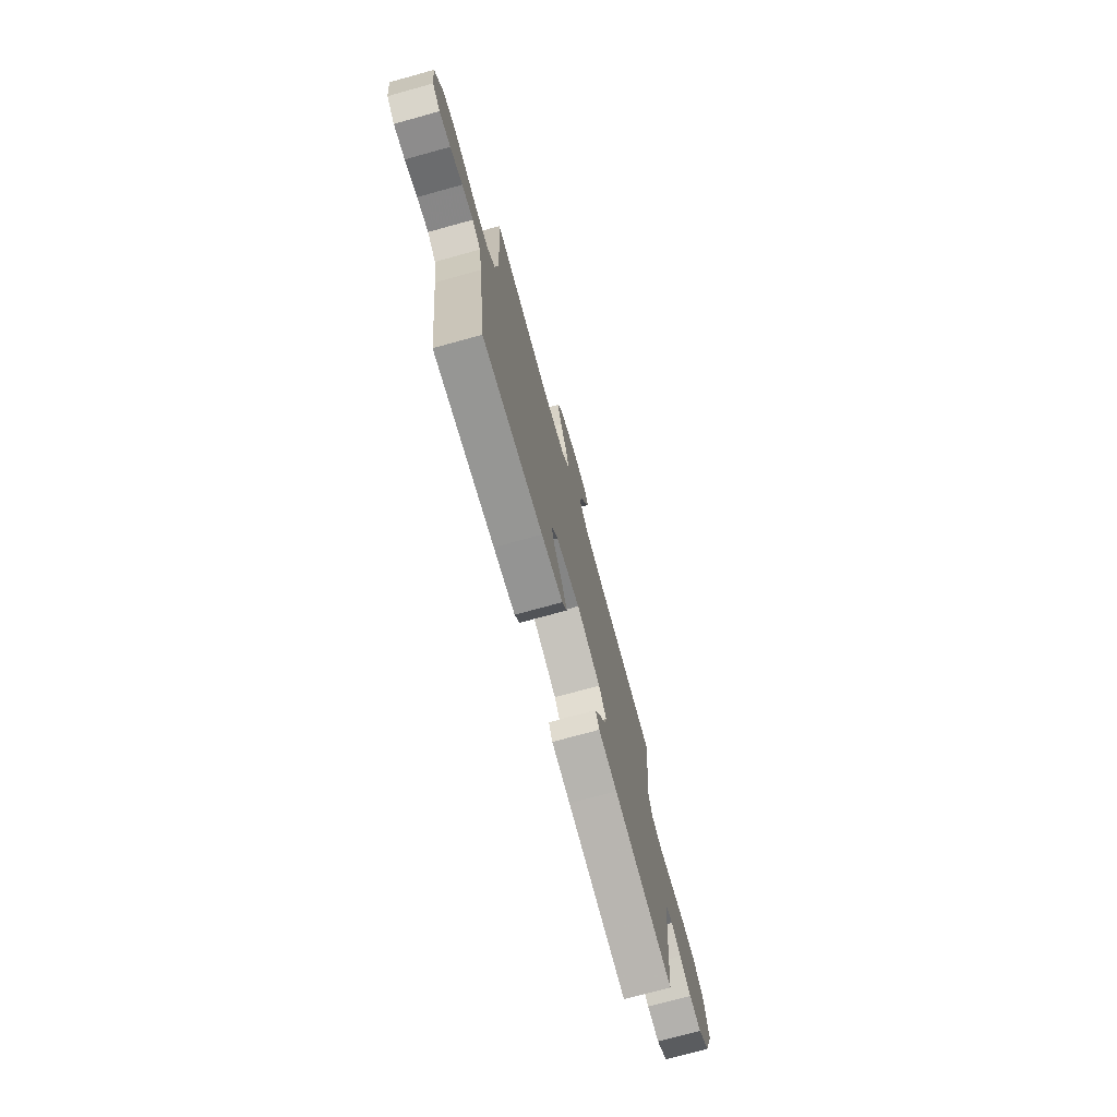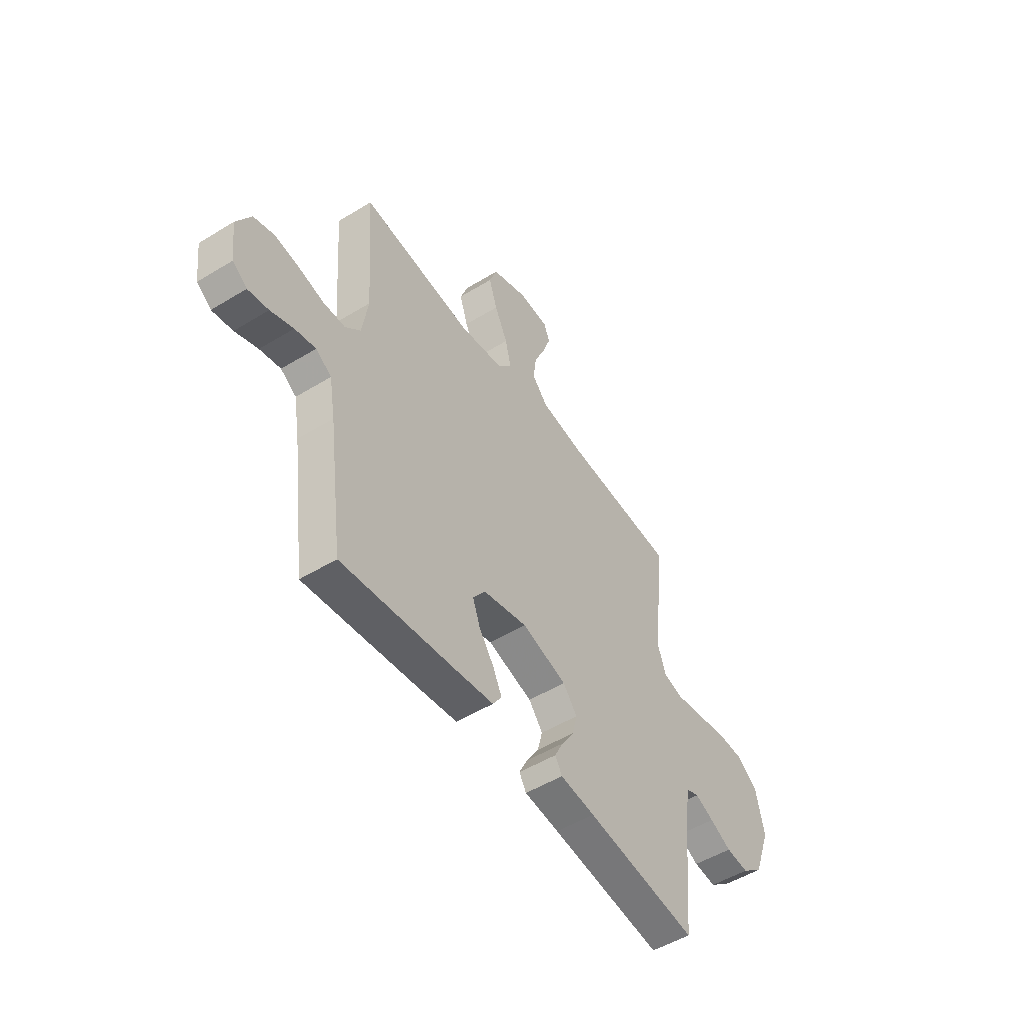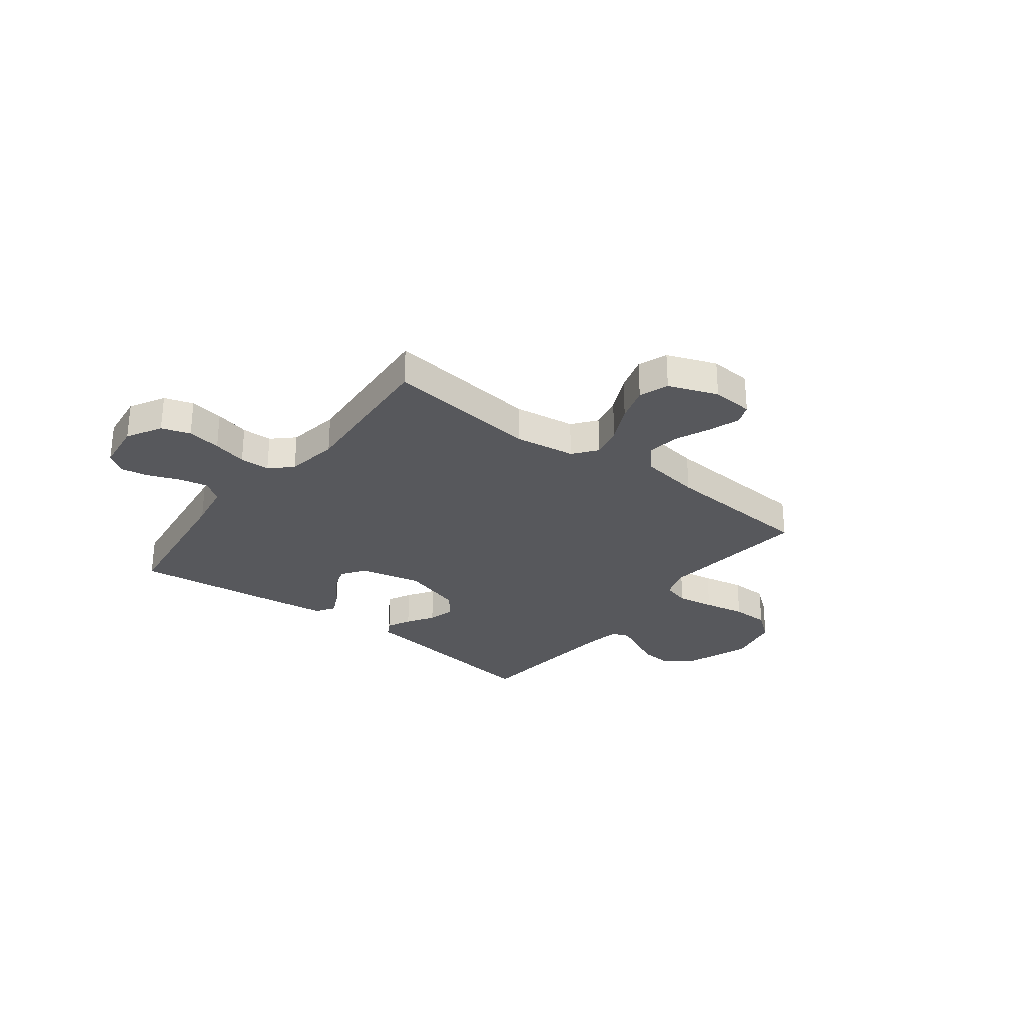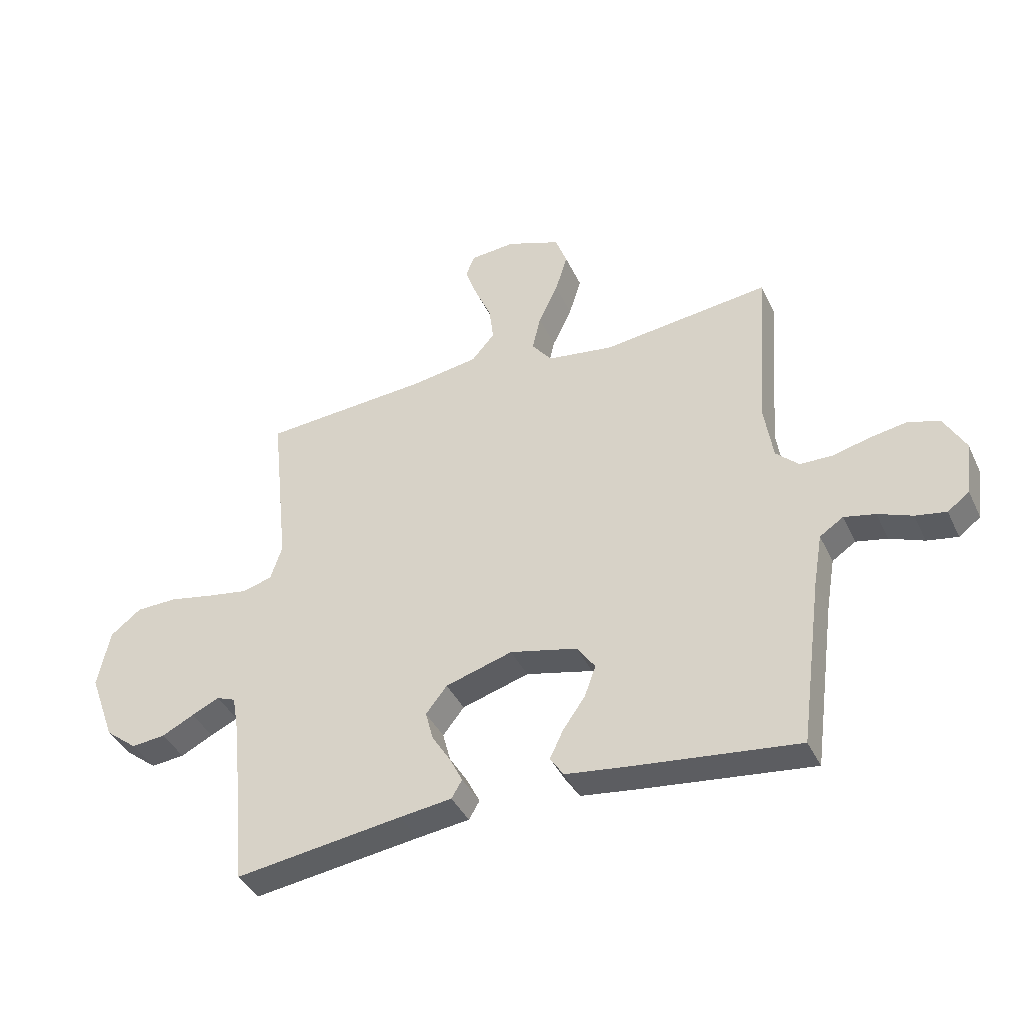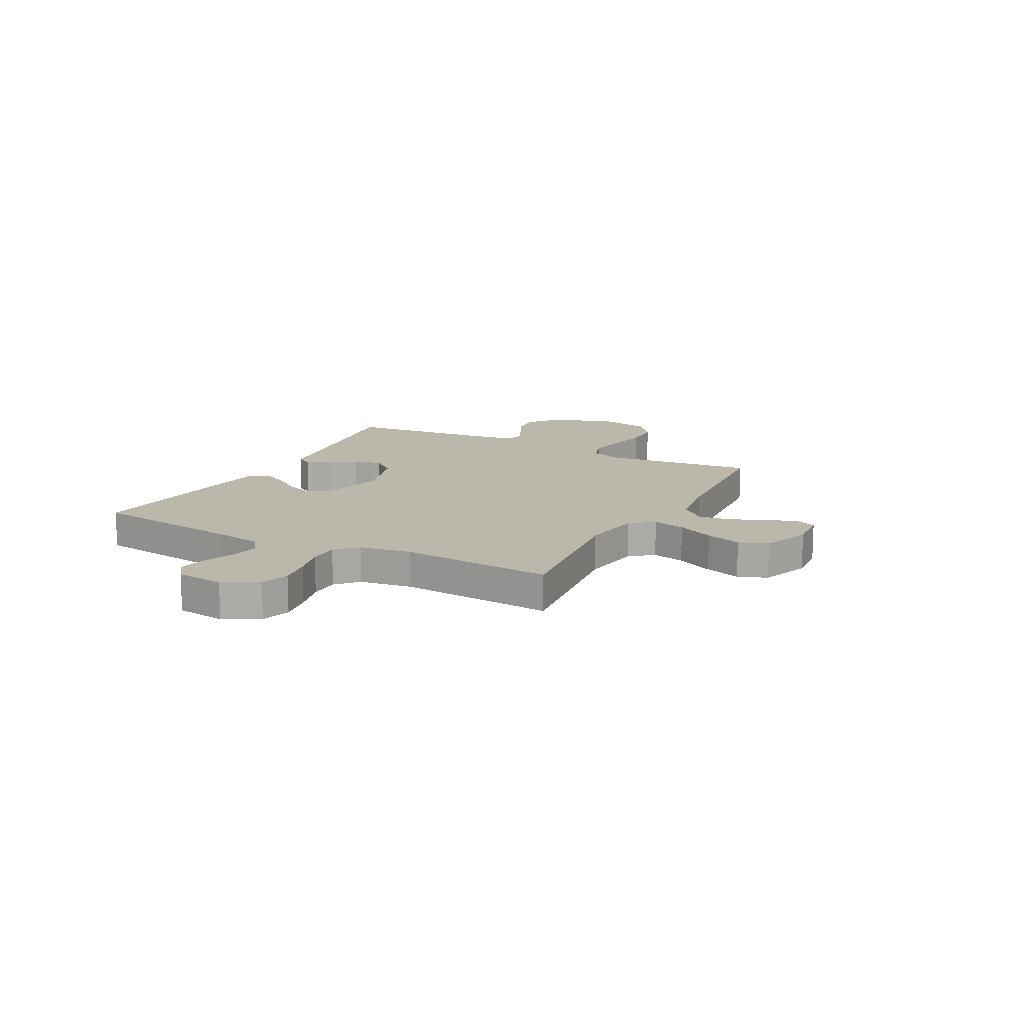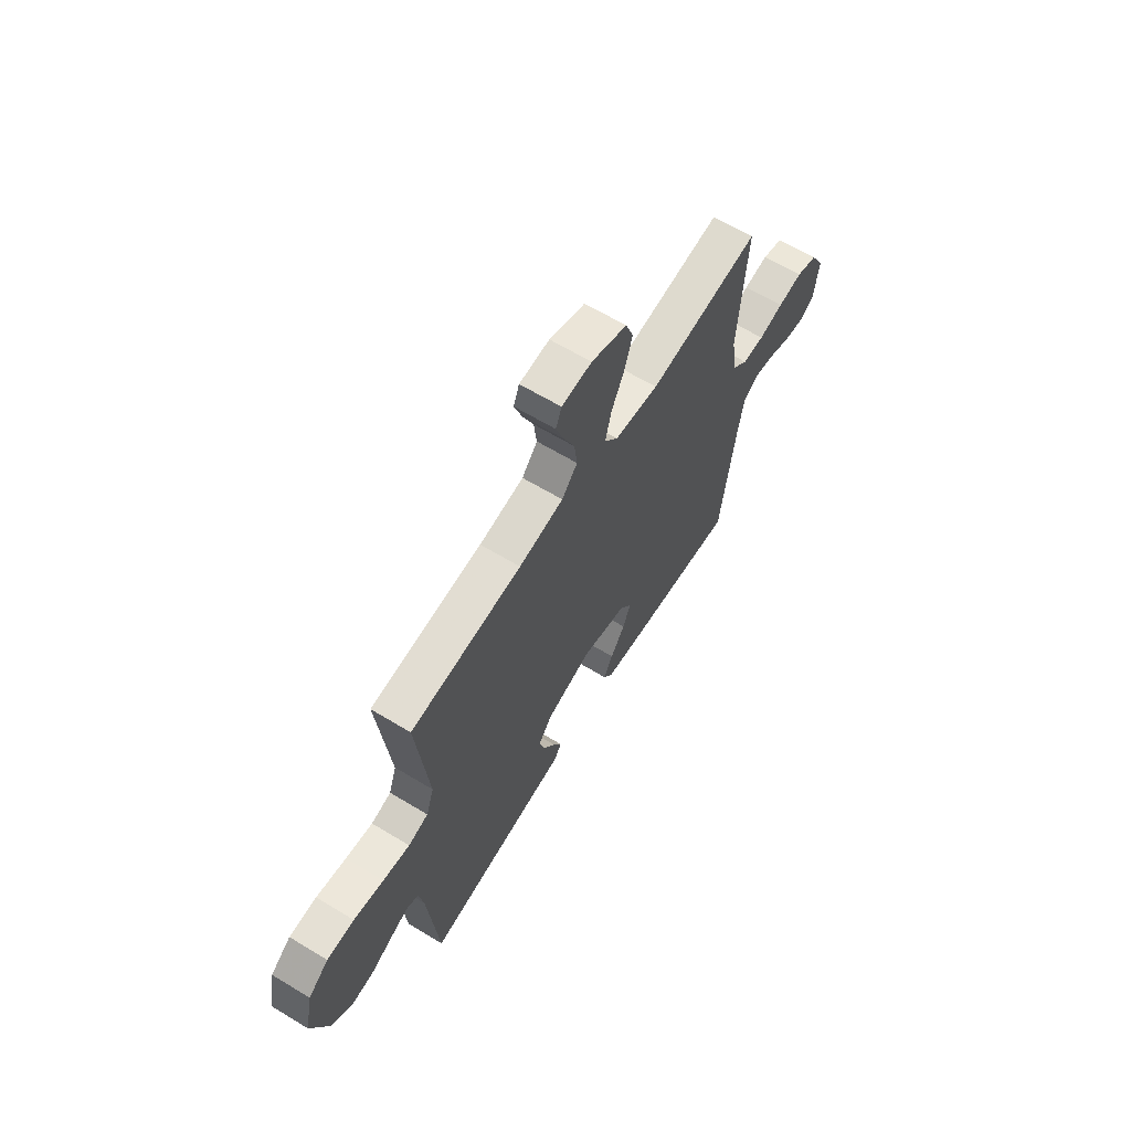
<metadata>
{"format":"obj","ext":"obj","renderer":"f3d","projection":"perspective","resolution":1024,"background":"white","views":[{"elev":-74.0,"azim":-74.6,"up":"+Z"},{"elev":-51.1,"azim":-56.3,"up":"+Z"},{"elev":-28.5,"azim":-37.5,"up":"+Y"},{"elev":-39.9,"azim":-156.4,"up":"+Z"},{"elev":14.2,"azim":-62.2,"up":"+Y"},{"elev":63.9,"azim":121.4,"up":"+Z"}]}
</metadata>
<code>
v 0.5 0.07 -0.5
v 0.2 0.07 -0.458
v 0.107 0.07 -0.446
v 0.088 0.07 -0.414
v 0.111 0.07 -0.368
v 0.144 0.07 -0.316
v 0.158 0.07 -0.263
v 0.12 0.07 -0.215
v 0 0.07 -0.179
v -0.12 0.07 -0.207
v -0.153 0.07 -0.253
v -0.133 0.07 -0.308
v -0.093 0.07 -0.365
v -0.069 0.07 -0.415
v -0.093 0.07 -0.451
v -0.2 0.07 -0.465
v -0.5 0.07 -0.5
v -0.54 0.07 -0.2
v -0.556 0.07 -0.107
v -0.598 0.07 -0.079
v -0.654 0.07 -0.091
v -0.715 0.07 -0.115
v -0.77 0.07 -0.125
v -0.809 0.07 -0.096
v -0.821 0.07 0
v -0.783 0.07 0.068
v -0.727 0.07 0.086
v -0.661 0.07 0.075
v -0.594 0.07 0.058
v -0.535 0.07 0.059
v -0.494 0.07 0.098
v -0.478 0.07 0.2
v -0.5 0.07 0.5
v -0.2 0.07 0.464
v -0.081 0.07 0.481
v -0.045 0.07 0.527
v -0.06 0.07 0.591
v -0.095 0.07 0.664
v -0.117 0.07 0.734
v -0.096 0.07 0.791
v 0 0.07 0.827
v 0.081 0.07 0.821
v 0.097 0.07 0.782
v 0.076 0.07 0.722
v 0.046 0.07 0.653
v 0.038 0.07 0.589
v 0.08 0.07 0.541
v 0.2 0.07 0.522
v 0.5 0.07 0.5
v 0.468 0.07 0.2
v 0.489 0.07 0.137
v 0.543 0.07 0.122
v 0.616 0.07 0.134
v 0.697 0.07 0.15
v 0.771 0.07 0.148
v 0.826 0.07 0.105
v 0.848 0.07 0
v 0.802 0.07 -0.125
v 0.745 0.07 -0.17
v 0.684 0.07 -0.164
v 0.626 0.07 -0.135
v 0.576 0.07 -0.112
v 0.542 0.07 -0.125
v 0.529 0.07 -0.2
v 0.5 0 -0.5
v 0.2 0 -0.458
v 0.107 0 -0.446
v 0.088 0 -0.414
v 0.111 0 -0.368
v 0.144 0 -0.316
v 0.158 0 -0.263
v 0.12 0 -0.215
v 0 0 -0.179
v -0.12 0 -0.207
v -0.153 0 -0.253
v -0.133 0 -0.308
v -0.093 0 -0.365
v -0.069 0 -0.415
v -0.093 0 -0.451
v -0.2 0 -0.465
v -0.5 0 -0.5
v -0.54 0 -0.2
v -0.556 0 -0.107
v -0.598 0 -0.079
v -0.654 0 -0.091
v -0.715 0 -0.115
v -0.77 0 -0.125
v -0.809 0 -0.096
v -0.821 0 0
v -0.783 0 0.068
v -0.727 0 0.086
v -0.661 0 0.075
v -0.594 0 0.058
v -0.535 0 0.059
v -0.494 0 0.098
v -0.478 0 0.2
v -0.5 0 0.5
v -0.2 0 0.464
v -0.081 0 0.481
v -0.045 0 0.527
v -0.06 0 0.591
v -0.095 0 0.664
v -0.117 0 0.734
v -0.096 0 0.791
v 0 0 0.827
v 0.081 0 0.821
v 0.097 0 0.782
v 0.076 0 0.722
v 0.046 0 0.653
v 0.038 0 0.589
v 0.08 0 0.541
v 0.2 0 0.522
v 0.5 0 0.5
v 0.468 0 0.2
v 0.489 0 0.137
v 0.543 0 0.122
v 0.616 0 0.134
v 0.697 0 0.15
v 0.771 0 0.148
v 0.826 0 0.105
v 0.848 0 0
v 0.802 0 -0.125
v 0.745 0 -0.17
v 0.684 0 -0.164
v 0.626 0 -0.135
v 0.576 0 -0.112
v 0.542 0 -0.125
v 0.529 0 -0.2
f 58 59 60 61
f 58 61 62
f 57 58 62
f 56 57 62 63
f 53 54 55 56
f 52 53 56 63
f 48 49 50
f 47 48 50 51
f 42 43 44 45
f 40 41 42 45
f 40 45 46
f 37 38 39 40
f 36 37 40 46
f 35 36 46 47
f 32 33 34
f 31 32 34 35
f 30 31 35 47
f 26 27 28 29
f 24 25 26 29
f 24 29 30
f 21 22 23 24
f 20 21 24 30
f 19 20 30 47
f 15 16 17 18
f 12 13 14 15
f 11 12 15 18
f 10 11 18 19
f 3 4 5 6
f 2 3 6
f 64 1 2 6
f 64 6 7
f 51 52 63 64
f 51 64 7 8
f 47 51 8 9
f 9 10 19 47
f 125 124 123 122
f 126 125 122
f 126 122 121
f 127 126 121 120
f 120 119 118 117
f 127 120 117 116
f 114 113 112
f 115 114 112 111
f 109 108 107 106
f 109 106 105 104
f 110 109 104
f 104 103 102 101
f 110 104 101 100
f 111 110 100 99
f 98 97 96
f 99 98 96 95
f 111 99 95 94
f 93 92 91 90
f 93 90 89 88
f 94 93 88
f 88 87 86 85
f 94 88 85 84
f 111 94 84 83
f 82 81 80 79
f 79 78 77 76
f 82 79 76 75
f 83 82 75 74
f 70 69 68 67
f 70 67 66
f 70 66 65 128
f 71 70 128
f 128 127 116 115
f 72 71 128 115
f 73 72 115 111
f 111 83 74 73
f 1 65 66 2
f 2 66 67 3
f 3 67 68 4
f 4 68 69 5
f 5 69 70 6
f 6 70 71 7
f 7 71 72 8
f 8 72 73 9
f 9 73 74 10
f 10 74 75 11
f 11 75 76 12
f 12 76 77 13
f 13 77 78 14
f 14 78 79 15
f 15 79 80 16
f 16 80 81 17
f 17 81 82 18
f 18 82 83 19
f 19 83 84 20
f 20 84 85 21
f 21 85 86 22
f 22 86 87 23
f 23 87 88 24
f 24 88 89 25
f 25 89 90 26
f 26 90 91 27
f 27 91 92 28
f 28 92 93 29
f 29 93 94 30
f 30 94 95 31
f 31 95 96 32
f 32 96 97 33
f 33 97 98 34
f 34 98 99 35
f 35 99 100 36
f 36 100 101 37
f 37 101 102 38
f 38 102 103 39
f 39 103 104 40
f 40 104 105 41
f 41 105 106 42
f 42 106 107 43
f 43 107 108 44
f 44 108 109 45
f 45 109 110 46
f 46 110 111 47
f 47 111 112 48
f 48 112 113 49
f 49 113 114 50
f 50 114 115 51
f 51 115 116 52
f 52 116 117 53
f 53 117 118 54
f 54 118 119 55
f 55 119 120 56
f 56 120 121 57
f 57 121 122 58
f 58 122 123 59
f 59 123 124 60
f 60 124 125 61
f 61 125 126 62
f 62 126 127 63
f 63 127 128 64
f 64 128 65 1

</code>
